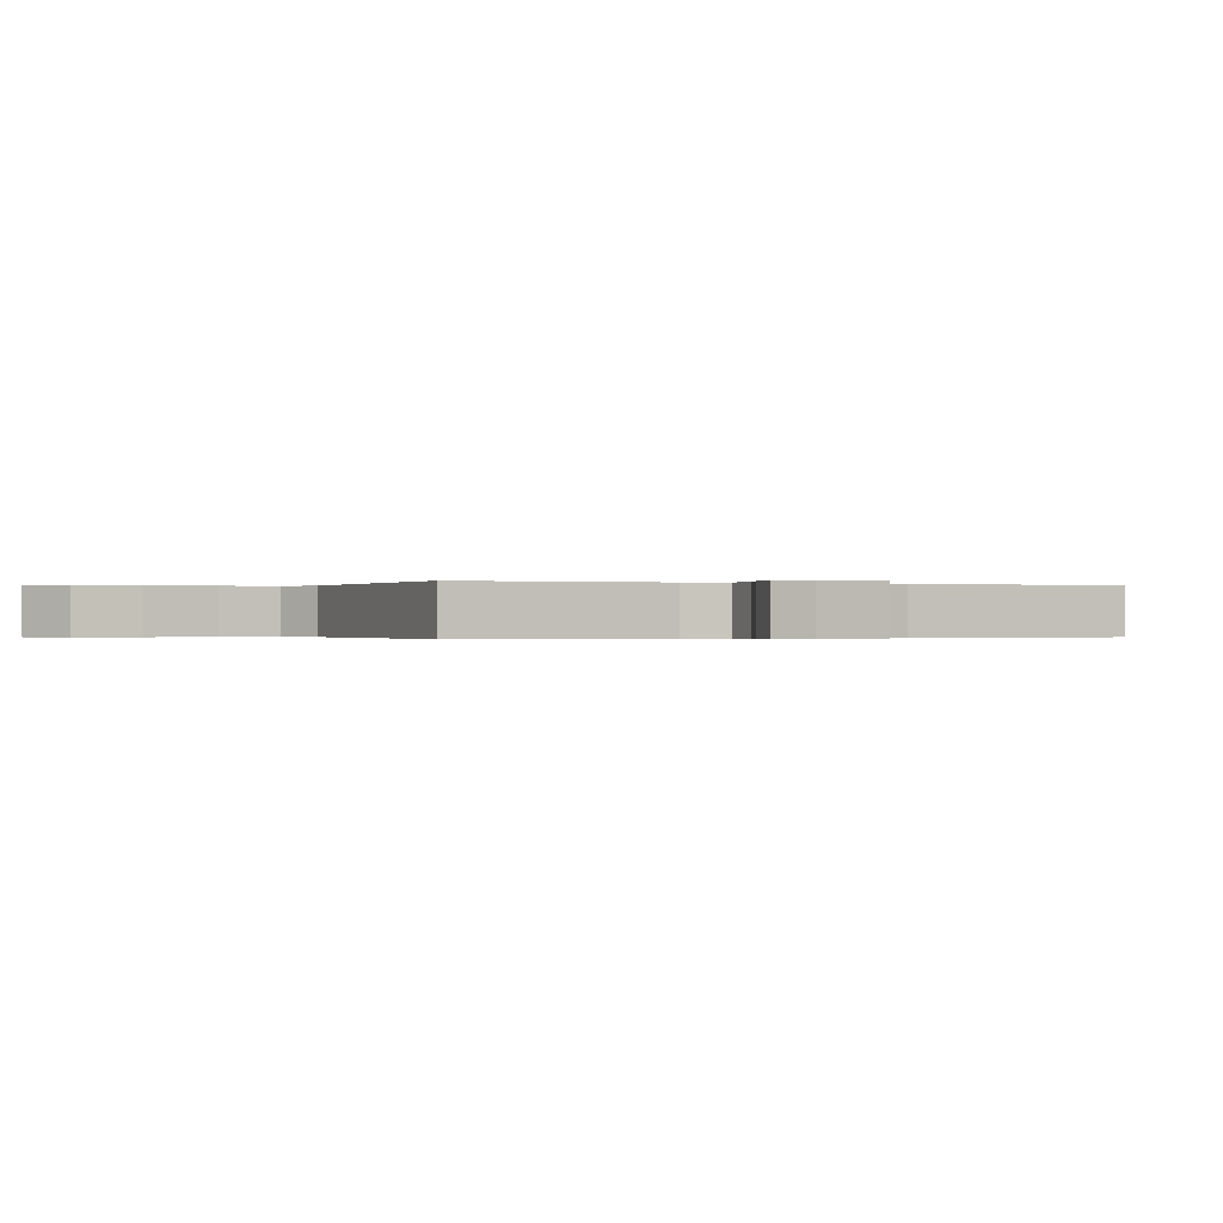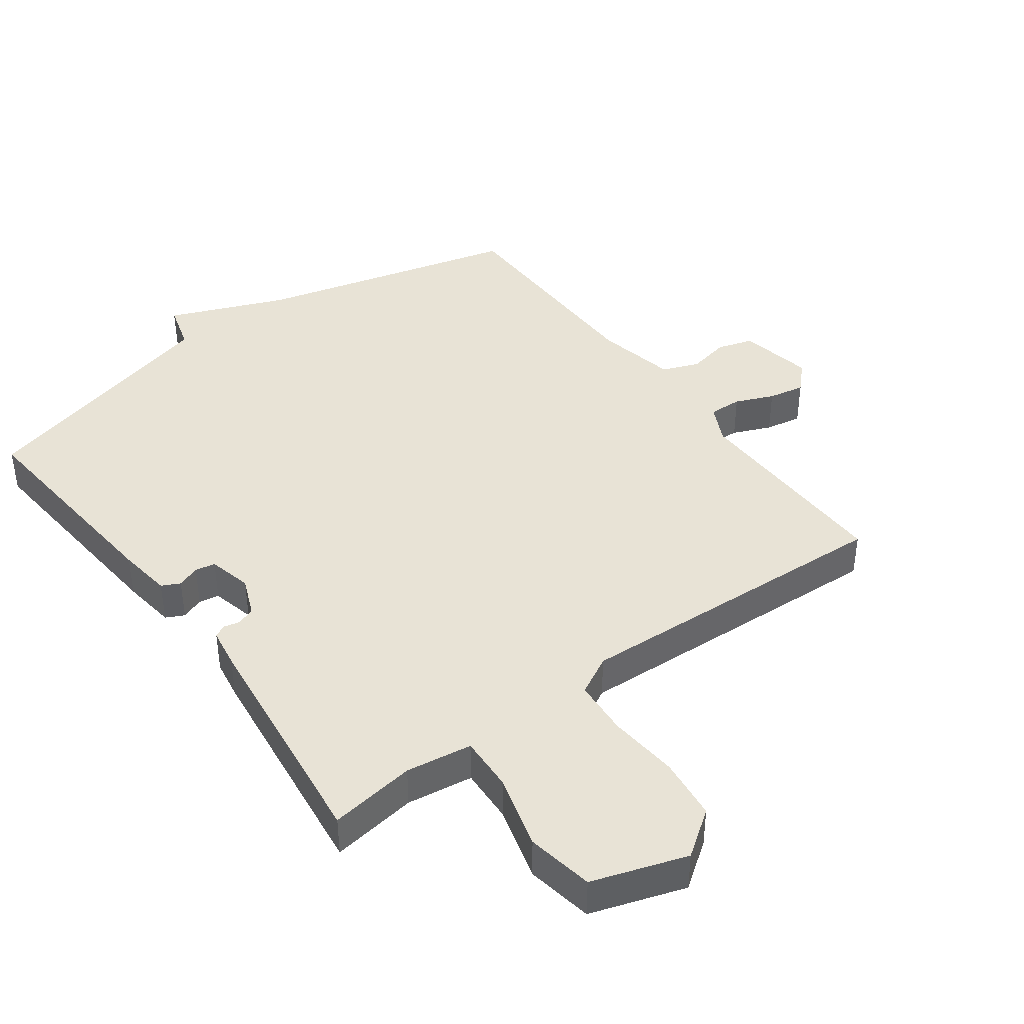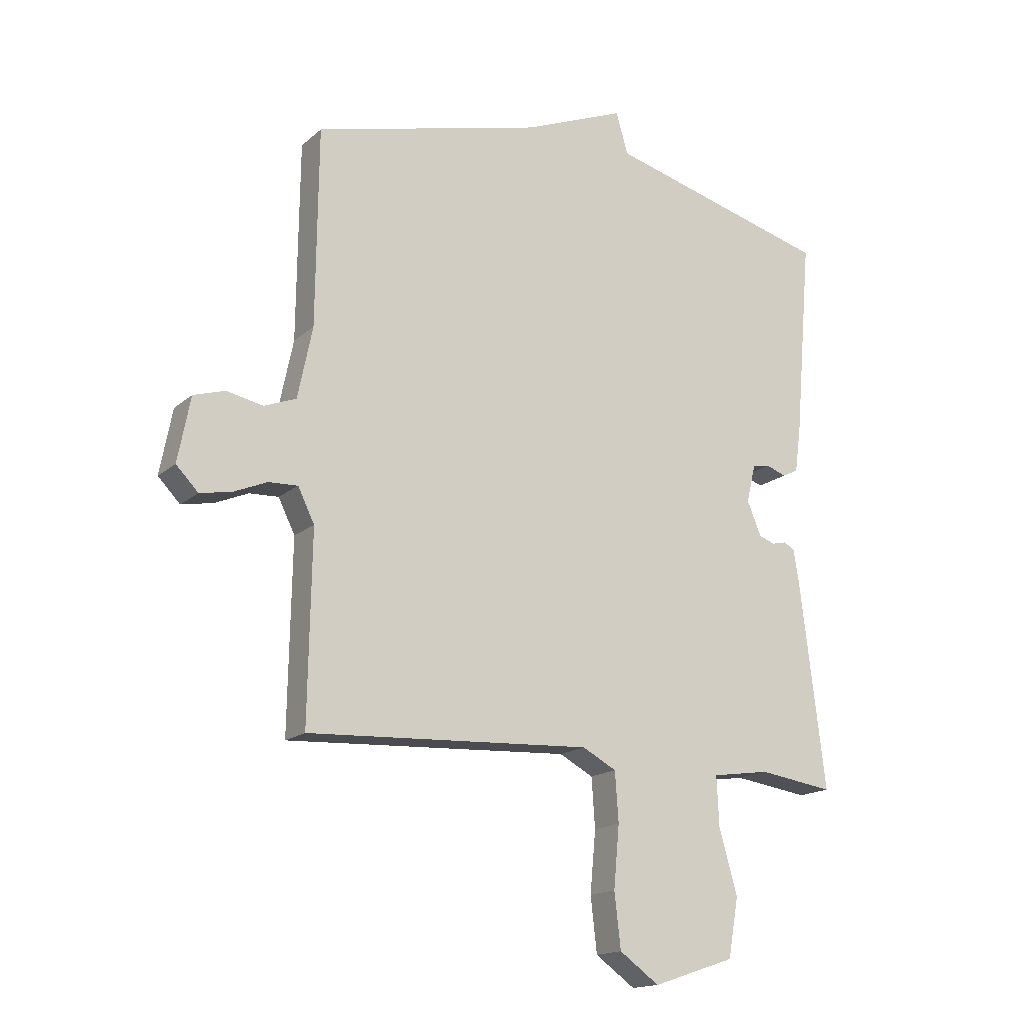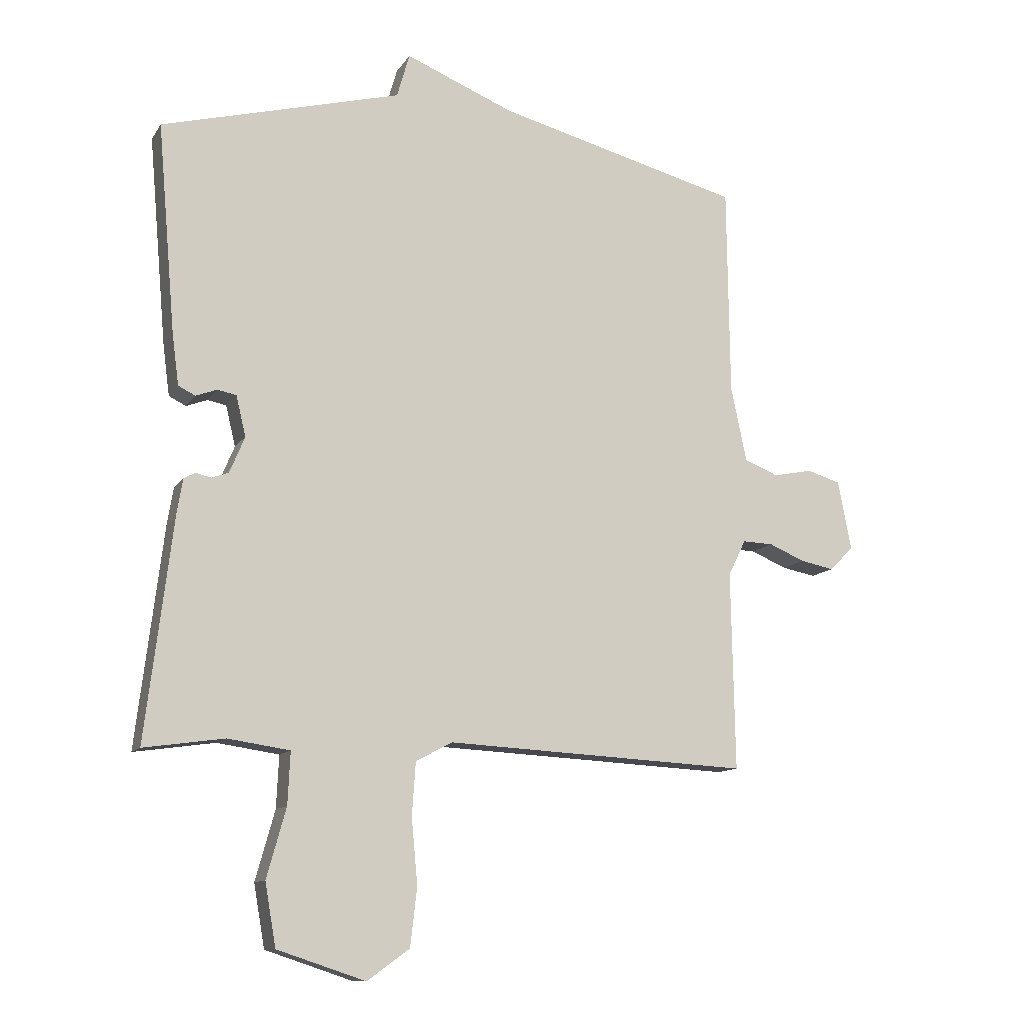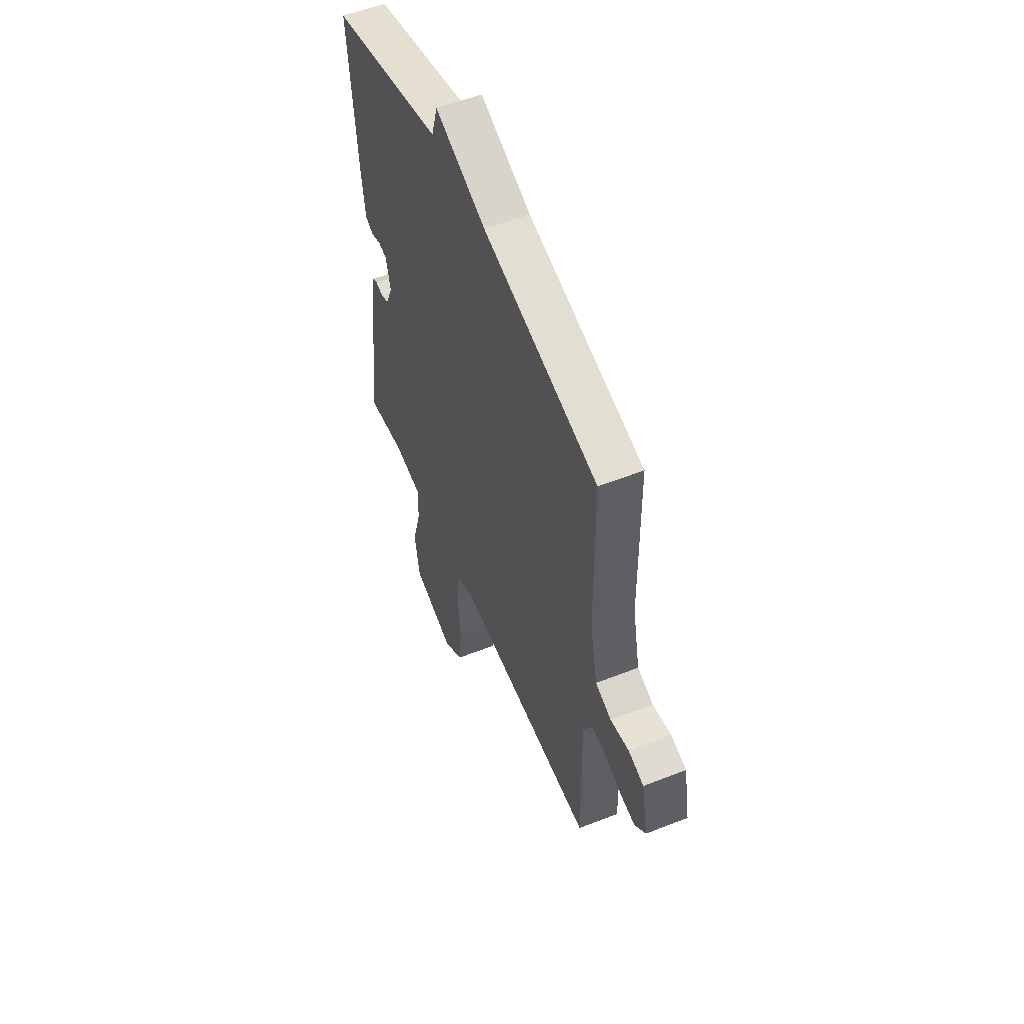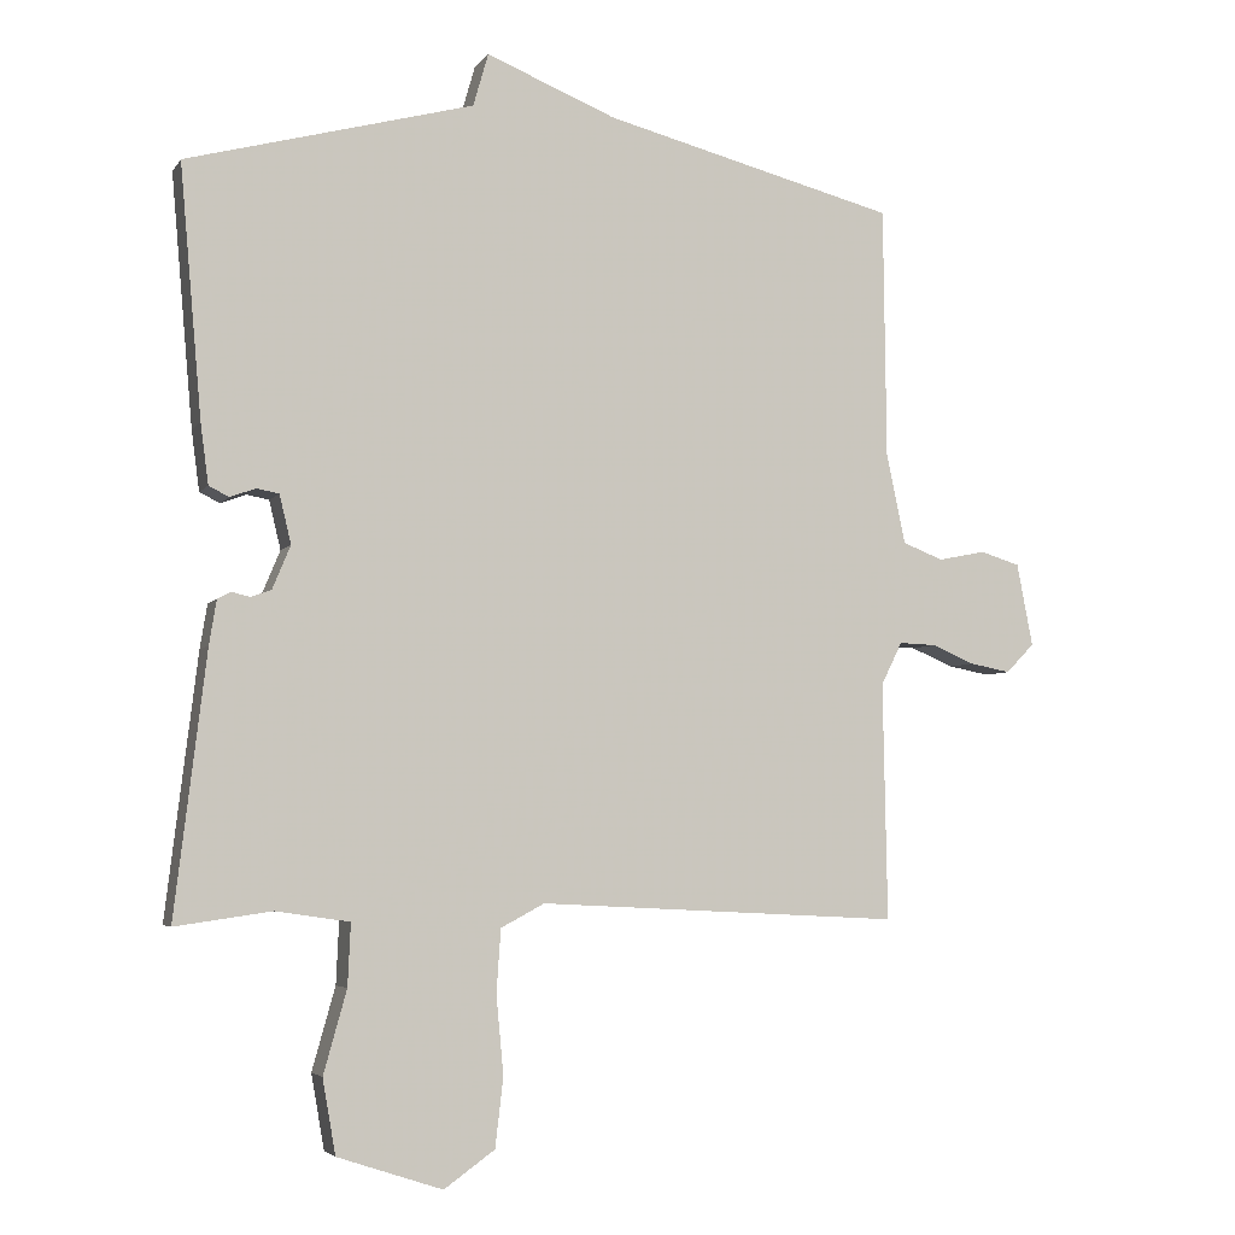
<metadata>
{"format":"obj","ext":"obj","renderer":"f3d","projection":"perspective","resolution":1024,"background":"white","views":[{"elev":-0.2,"azim":-115.6,"up":"+Y"},{"elev":41.5,"azim":143.6,"up":"+Y"},{"elev":-16.4,"azim":-31.1,"up":"+Z"},{"elev":-11.6,"azim":159.7,"up":"+Z"},{"elev":54.8,"azim":-112.6,"up":"+Z"},{"elev":-4.5,"azim":161.7,"up":"+Z"}]}
</metadata>
<code>
v 0.5 0.07 -0.5
v 0.367 0.07 -0.481
v 0.265 0.07 -0.496
v 0.269 0.07 -0.582
v 0.301 0.07 -0.696
v 0.283 0.07 -0.799
v 0.138 0.07 -0.847
v 0.068 0.07 -0.797
v 0.057 0.07 -0.701
v 0.067 0.07 -0.593
v 0.061 0.07 -0.506
v 0.001 0.07 -0.474
v -0.5 0.07 -0.5
v -0.494 0.07 -0.172
v -0.523 0.07 -0.113
v -0.574 0.07 -0.115
v -0.633 0.07 -0.14
v -0.689 0.07 -0.151
v -0.728 0.07 -0.111
v -0.706 0.07 0.003
v -0.651 0.07 0.02
v -0.586 0.07 0.007
v -0.53 0.07 0.029
v -0.504 0.07 0.154
v -0.5 0.07 0.5
v -0.096 0.07 0.605
v 0.083 0.07 0.678
v 0.104 0.07 0.605
v 0.5 0.07 0.5
v 0.47 0.07 0.154
v 0.459 0.07 0.071
v 0.431 0.07 0.057
v 0.396 0.07 0.07
v 0.365 0.07 0.064
v 0.349 0.07 -0.003
v 0.374 0.07 -0.063
v 0.402 0.07 -0.073
v 0.427 0.07 -0.067
v 0.446 0.07 -0.077
v 0.456 0.07 -0.138
v 0.5 0 -0.5
v 0.367 0 -0.481
v 0.265 0 -0.496
v 0.269 0 -0.582
v 0.301 0 -0.696
v 0.283 0 -0.799
v 0.138 0 -0.847
v 0.068 0 -0.797
v 0.057 0 -0.701
v 0.067 0 -0.593
v 0.061 0 -0.506
v 0.001 0 -0.474
v -0.5 0 -0.5
v -0.494 0 -0.172
v -0.523 0 -0.113
v -0.574 0 -0.115
v -0.633 0 -0.14
v -0.689 0 -0.151
v -0.728 0 -0.111
v -0.706 0 0.003
v -0.651 0 0.02
v -0.586 0 0.007
v -0.53 0 0.029
v -0.504 0 0.154
v -0.5 0 0.5
v -0.096 0 0.605
v 0.083 0 0.678
v 0.104 0 0.605
v 0.5 0 0.5
v 0.47 0 0.154
v 0.459 0 0.071
v 0.431 0 0.057
v 0.396 0 0.07
v 0.365 0 0.064
v 0.349 0 -0.003
v 0.374 0 -0.063
v 0.402 0 -0.073
v 0.427 0 -0.067
v 0.446 0 -0.077
v 0.456 0 -0.138
f 40 1 2
f 39 40 2
f 38 39 2
f 37 38 2
f 36 37 2 3
f 35 36 3
f 31 32 33
f 30 31 33
f 29 30 33
f 28 29 33
f 28 33 34
f 26 27 28
f 28 34 35
f 26 28 35
f 25 26 35
f 24 25 35
f 20 21 22
f 19 20 22
f 18 19 22
f 17 18 22
f 16 17 22
f 15 16 22 23
f 24 35 3
f 23 24 3
f 15 23 3
f 14 15 3
f 8 9 10
f 7 8 10
f 6 7 10
f 5 6 10
f 4 5 10
f 4 10 11
f 3 4 11 12
f 12 13 14
f 3 12 14
f 42 41 80
f 42 80 79
f 42 79 78
f 42 78 77
f 43 42 77 76
f 43 76 75
f 73 72 71
f 73 71 70
f 73 70 69
f 73 69 68
f 74 73 68
f 68 67 66
f 75 74 68
f 75 68 66
f 75 66 65
f 75 65 64
f 62 61 60
f 62 60 59
f 62 59 58
f 62 58 57
f 62 57 56
f 63 62 56 55
f 43 75 64
f 43 64 63
f 43 63 55
f 43 55 54
f 50 49 48
f 50 48 47
f 50 47 46
f 50 46 45
f 50 45 44
f 51 50 44
f 52 51 44 43
f 54 53 52
f 54 52 43
f 1 41 42 2
f 2 42 43 3
f 3 43 44 4
f 4 44 45 5
f 5 45 46 6
f 6 46 47 7
f 7 47 48 8
f 8 48 49 9
f 9 49 50 10
f 10 50 51 11
f 11 51 52 12
f 12 52 53 13
f 13 53 54 14
f 14 54 55 15
f 15 55 56 16
f 16 56 57 17
f 17 57 58 18
f 18 58 59 19
f 19 59 60 20
f 20 60 61 21
f 21 61 62 22
f 22 62 63 23
f 23 63 64 24
f 24 64 65 25
f 25 65 66 26
f 26 66 67 27
f 27 67 68 28
f 28 68 69 29
f 29 69 70 30
f 30 70 71 31
f 31 71 72 32
f 32 72 73 33
f 33 73 74 34
f 34 74 75 35
f 35 75 76 36
f 36 76 77 37
f 37 77 78 38
f 38 78 79 39
f 39 79 80 40
f 40 80 41 1

</code>
